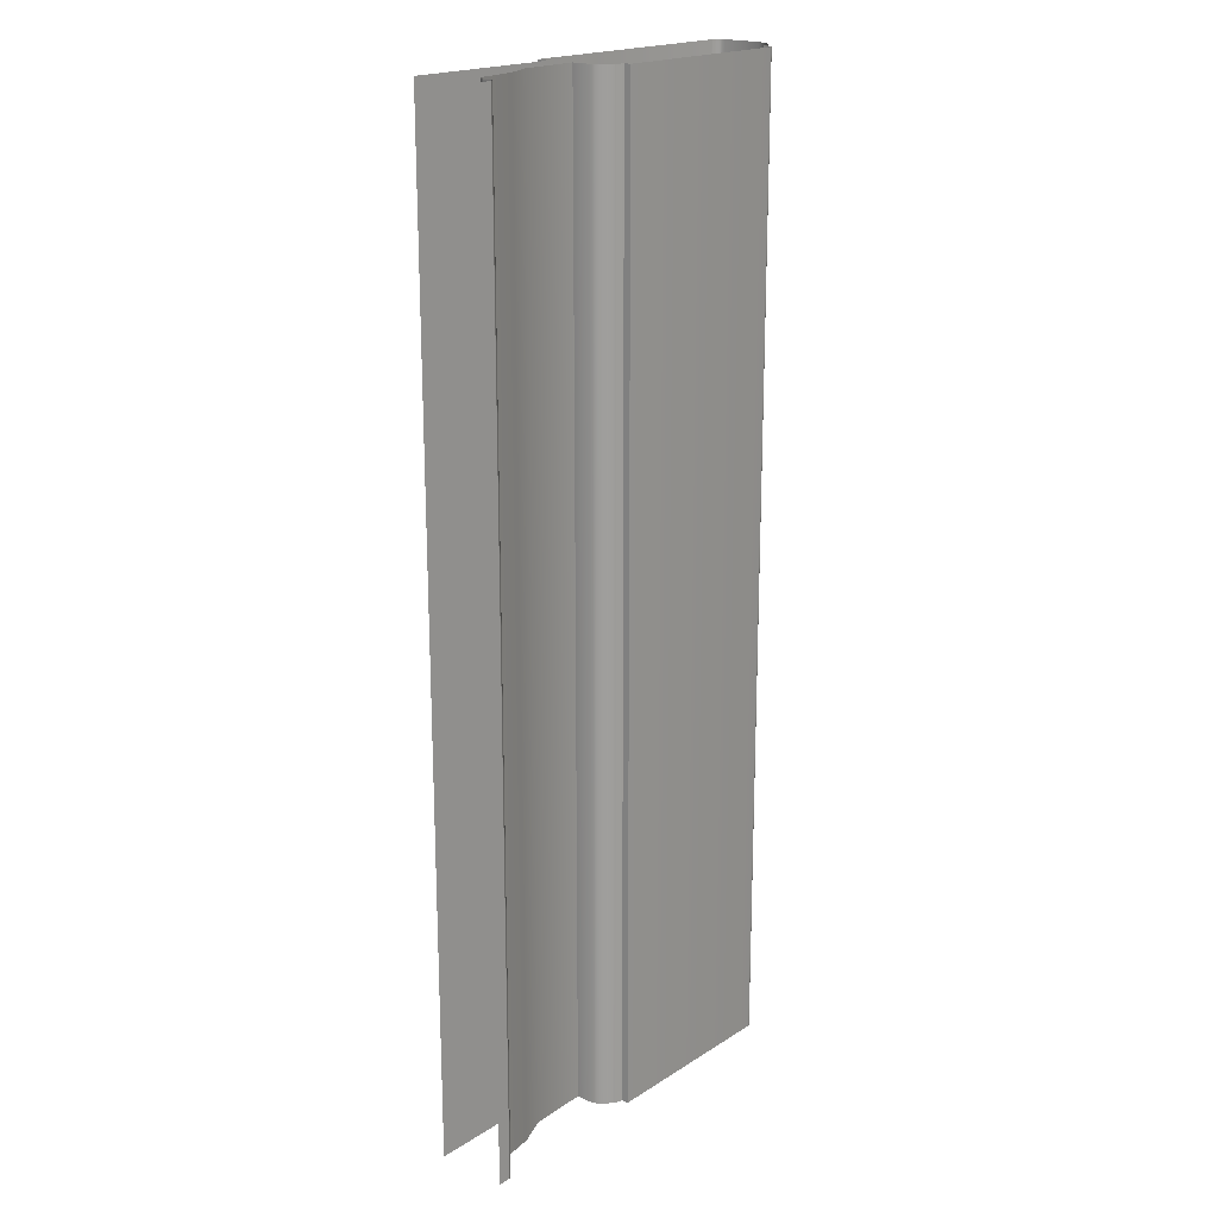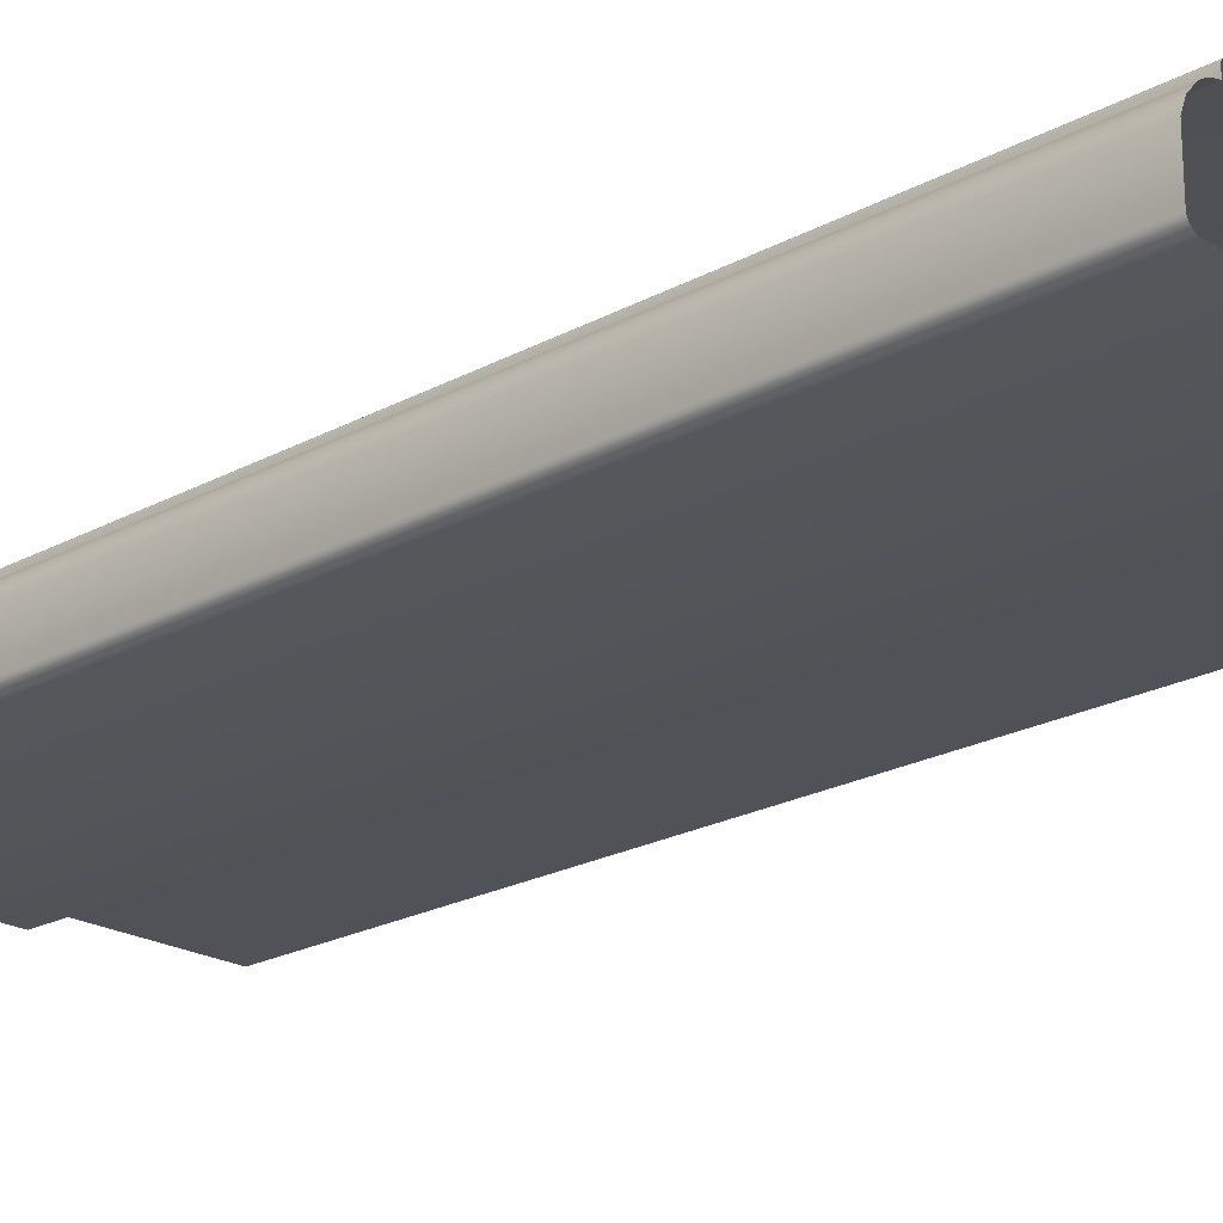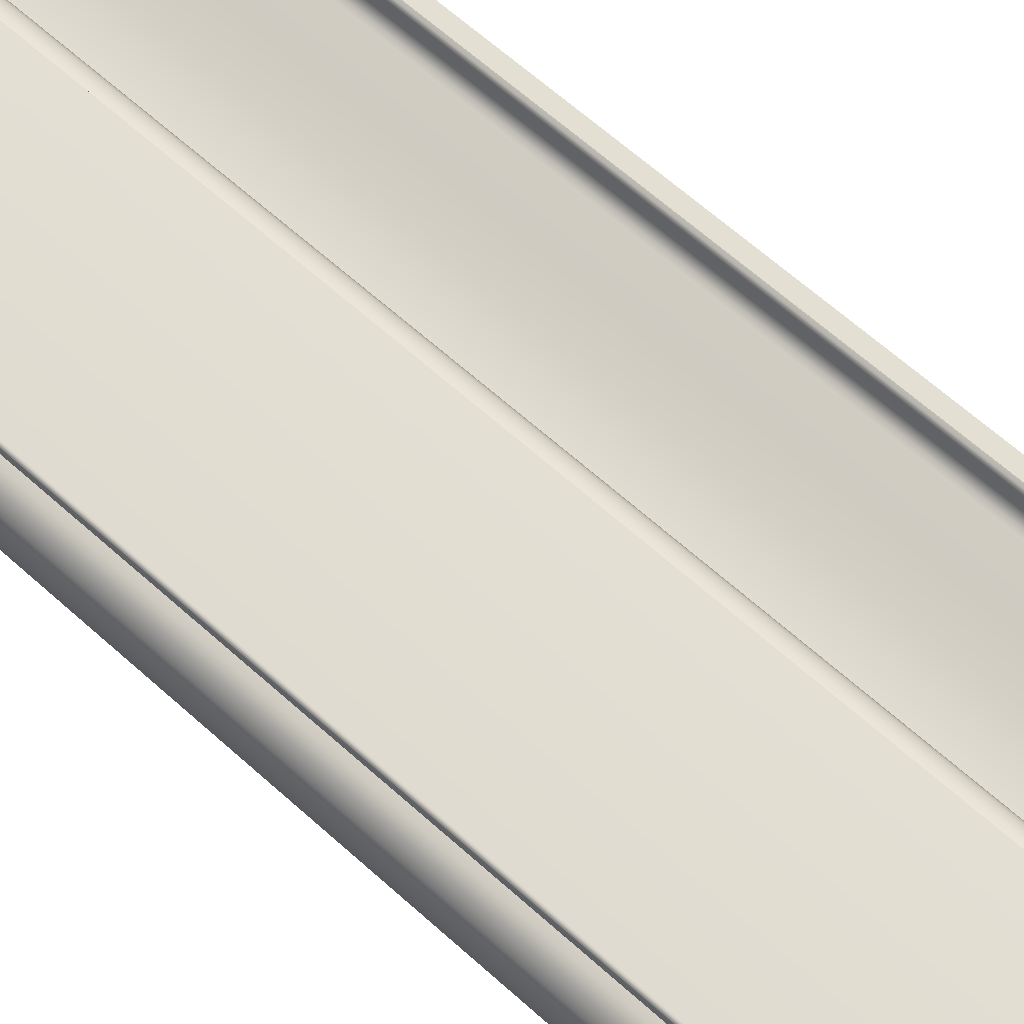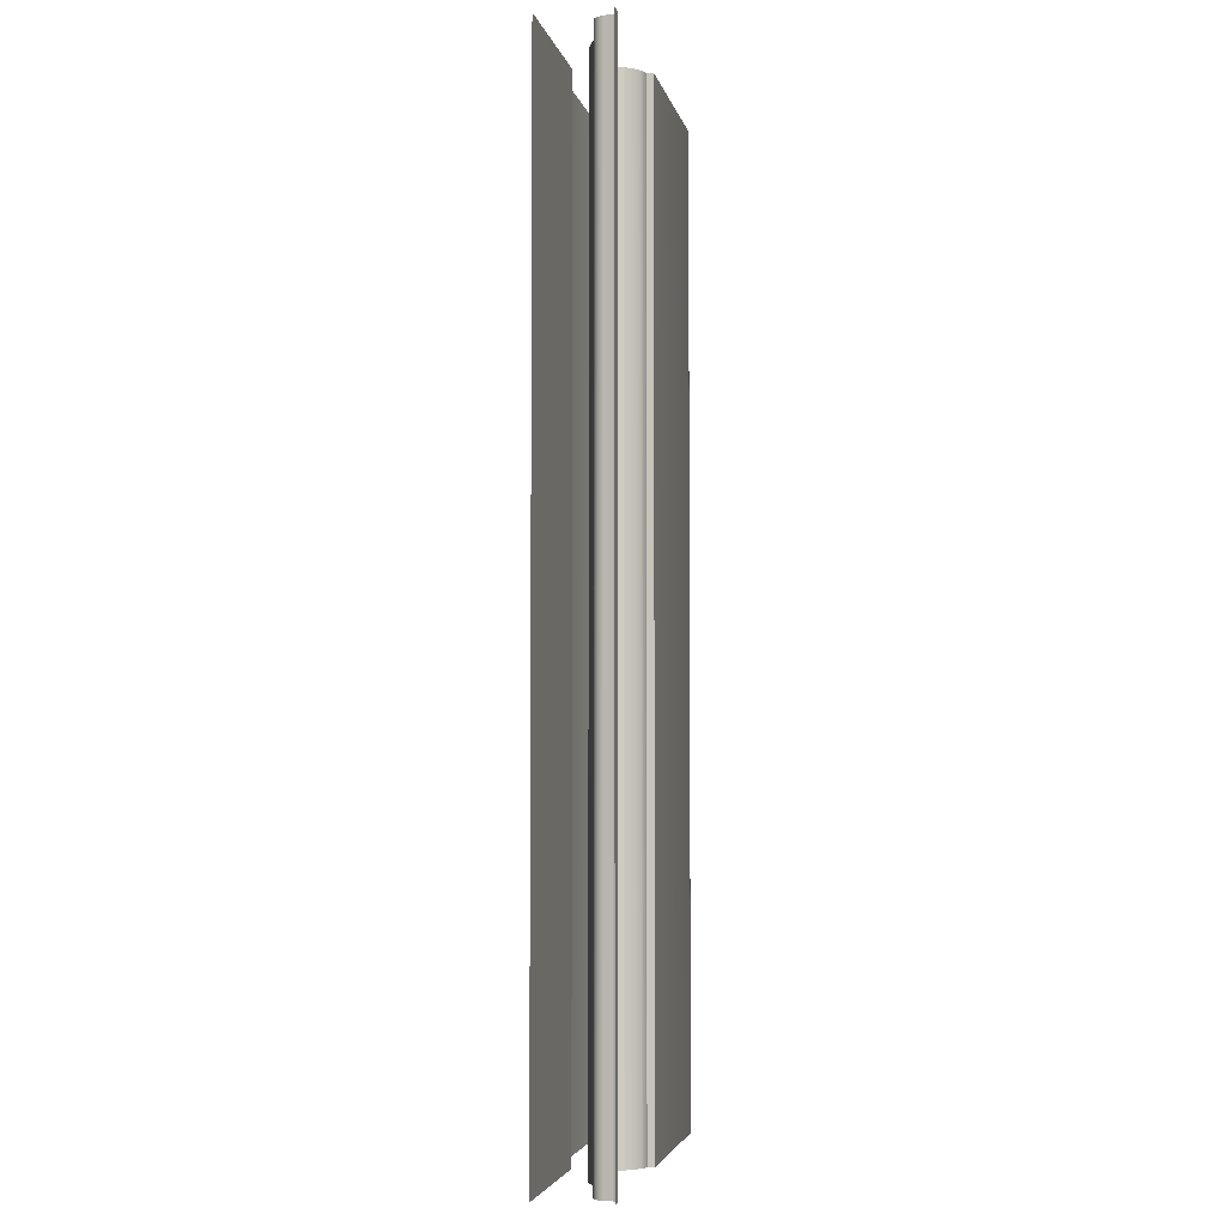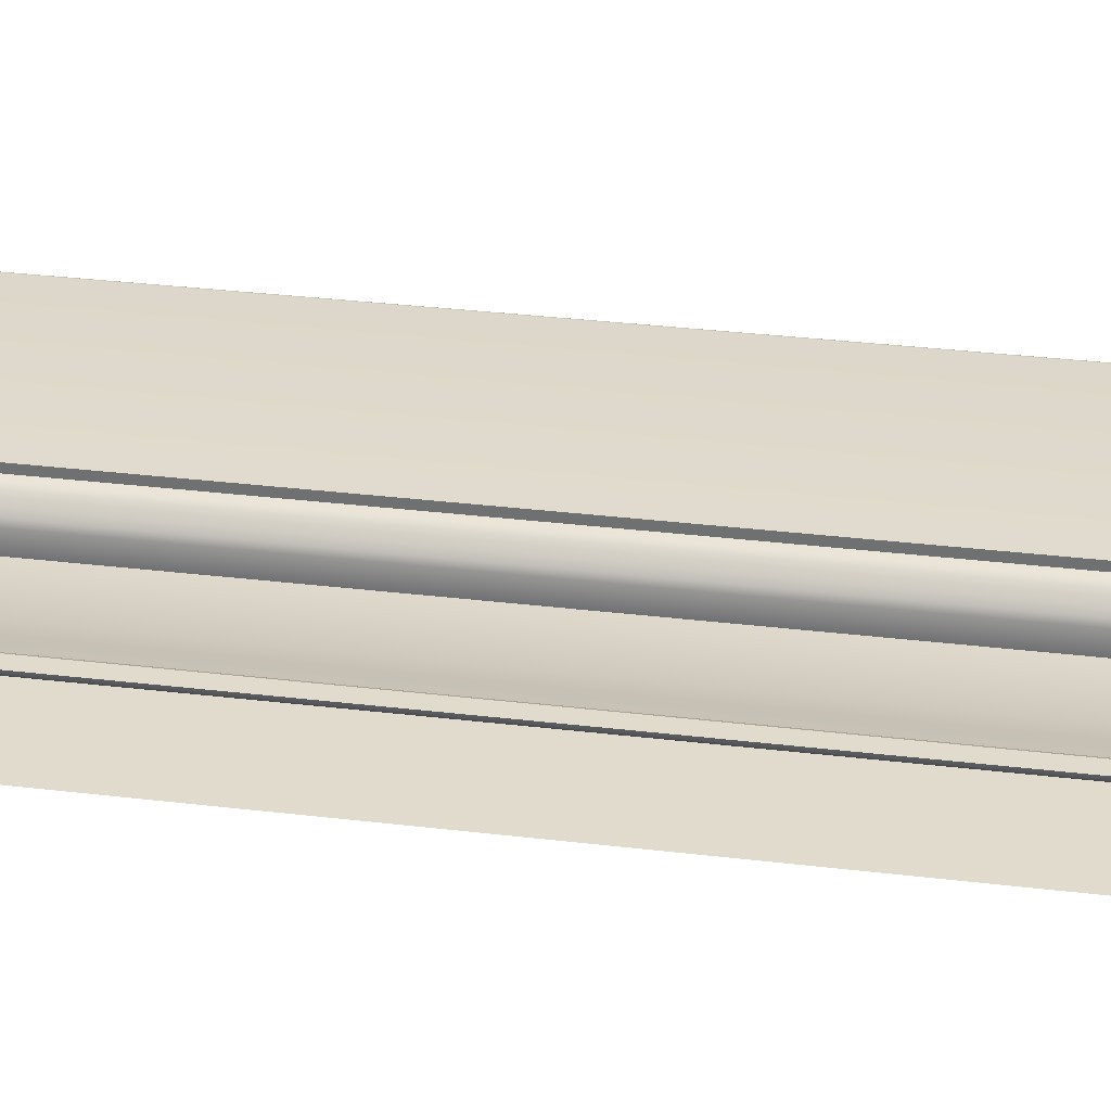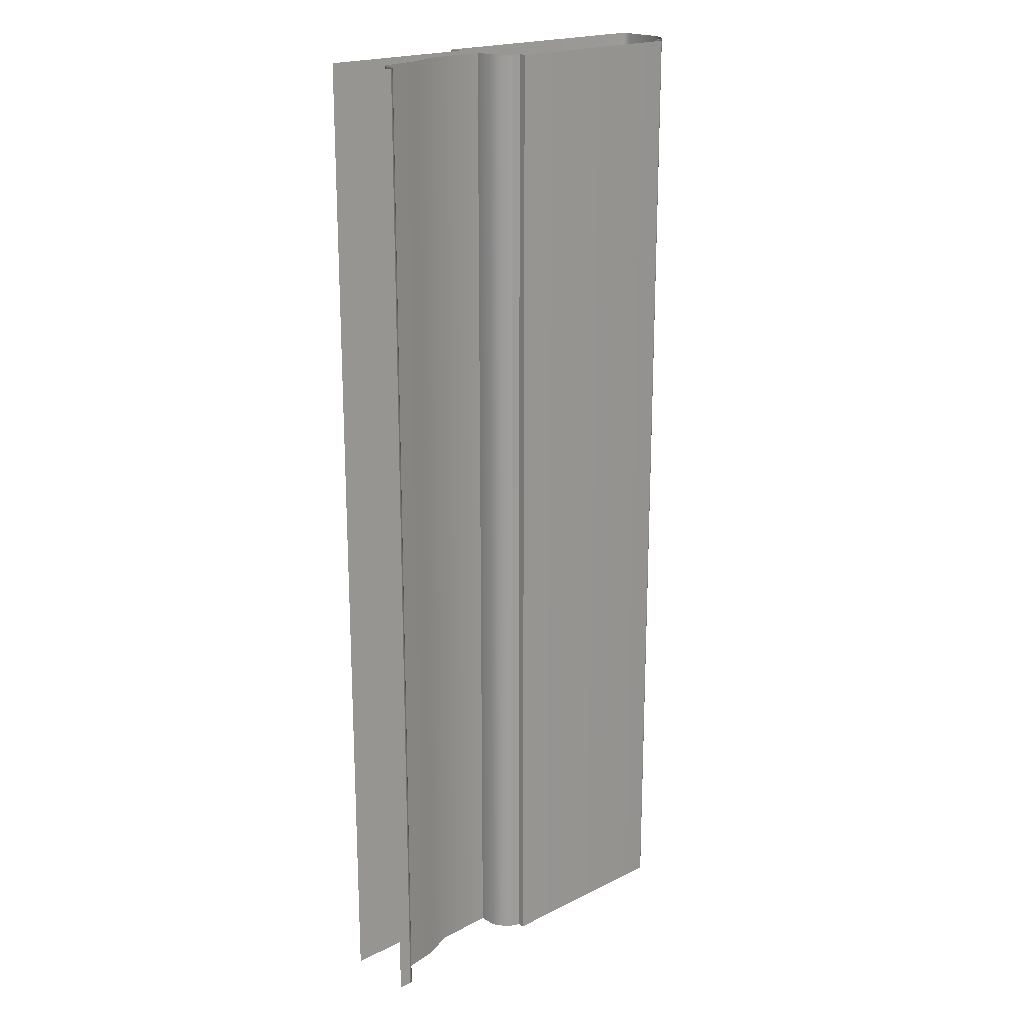
<metadata>
{"format":"obj","ext":"obj","renderer":"f3d","projection":"perspective","resolution":1024,"background":"white","views":[{"elev":19.3,"azim":-49.7,"up":"+Y"},{"elev":-21.6,"azim":134.0,"up":"+Z"},{"elev":66.6,"azim":131.7,"up":"+Z"},{"elev":-4.0,"azim":-78.7,"up":"+Y"},{"elev":33.8,"azim":-80.8,"up":"+Z"},{"elev":19.8,"azim":-42.6,"up":"+Y"}]}
</metadata>
<code>
o LB_11_CR1/LB_11_CR/mesh19/mesh19-geometry#mesh19-geometry
v -0.005015 0.2094 0.2924
v -0.004029 -0.2405 0.2927
v -0.005015 -0.2405 0.2924
v -0.004029 0.2094 0.2927
v -0.1144 0.2094 0.2924
v -0.003193 -0.2405 0.2932
v -0.1144 -0.2405 0.2924
v -0.003193 0.2094 0.2932
v -0.1144 0.2094 0.2987
v -0.001826 -0.2405 0.2945
v -0.1144 -0.2405 0.2987
v -0.001826 0.2094 0.2945
v -0.1876 -0.2405 0.2987
v -0.001446 0.2094 0.2953
v -0.1876 0.2094 0.2987
v -0.001446 -0.2405 0.2953
v -0.001218 0.2094 0.2962
v -0.001218 -0.2405 0.2962
v -0.001206 0.2094 0.3142
v -0.001206 -0.2405 0.3142
v -0.003175 0.2094 0.3192
v -0.003175 -0.2405 0.3192
v -0.006664 0.2094 0.3232
v -0.006664 -0.2405 0.3232
v -0.008864 0.2094 0.3246
v -0.008864 -0.2405 0.3246
v -0.01129 -0.2405 0.3256
v -0.01129 0.2094 0.3256
v -0.01395 0.2094 0.3261
v -0.01395 -0.2405 0.3261
v -0.01395 0.2094 0.3296
v -0.01395 -0.2405 0.3296
v -0.01417 0.2094 0.3302
v -0.01417 -0.2405 0.3302
v -0.01432 0.2094 0.3304
v -0.01432 -0.2405 0.3304
v -0.0147 0.2094 0.3308
v -0.0147 -0.2405 0.3308
v -0.01501 -0.2405 0.3309
v -0.01501 0.2094 0.3309
v -0.01561 -0.2405 0.331
v -0.01561 0.2094 0.331
v -0.1044 -0.2405 0.331
v -0.1044 0.2094 0.331
v -0.1044 -0.2405 0.3278
v -0.1044 0.2094 0.3278
v -0.1066 -0.2405 0.3272
v -0.1066 0.2094 0.3272
v -0.1086 0.2094 0.3261
v -0.1086 -0.2405 0.3261
v -0.1119 -0.2405 0.3229
v -0.1119 0.2094 0.3229
v -0.1133 -0.2405 0.321
v -0.1133 0.2094 0.321
v -0.1144 -0.2405 0.3188
v -0.1144 0.2094 0.3188
v -0.1144 -0.2405 0.3106
v -0.1144 0.2094 0.3106
v -0.1418 -0.2405 0.3113
v -0.1418 0.2094 0.3113
v -0.1553 -0.2405 0.317
v -0.1553 0.2094 0.317
v -0.1736 0.2094 0.3199
v -0.1736 -0.2405 0.3199
v -0.1757 -0.2405 0.3206
v -0.1757 0.2094 0.3206
v -0.1766 -0.2405 0.3212
v -0.1766 0.2094 0.3212
v -0.1774 0.2094 0.322
v -0.1774 -0.2405 0.322
v -0.178 0.2094 0.323
v -0.178 -0.2405 0.323
v -0.179 0.2094 0.325
v -0.179 -0.2405 0.325
v -0.179 0.2094 0.3284
v -0.179 -0.2405 0.3284
v -0.1798 0.2094 0.3301
v -0.1798 -0.2405 0.3301
v -0.1803 -0.2405 0.3305
v -0.1803 0.2094 0.3305
v -0.1815 -0.2405 0.331
v -0.1815 0.2094 0.331
v -0.1876 -0.2405 0.331
v -0.1876 0.2094 0.331
f 1 2 3
f 2 1 4
f 3 5 1
f 4 6 2
f 5 3 7
f 6 4 8
f 7 9 5
f 8 10 6
f 9 7 11
f 10 8 12
f 13 9 11
f 14 10 12
f 9 13 15
f 10 14 16
f 17 16 14
f 16 17 18
f 19 18 17
f 18 19 20
f 21 20 19
f 20 21 22
f 23 22 21
f 22 23 24
f 25 24 23
f 24 25 26
f 25 27 26
f 27 25 28
f 29 27 28
f 27 29 30
f 31 30 29
f 30 31 32
f 33 32 31
f 32 33 34
f 35 34 33
f 34 35 36
f 37 36 35
f 36 37 38
f 37 39 38
f 39 37 40
f 40 41 39
f 41 40 42
f 42 43 41
f 43 42 44
f 44 45 43
f 45 44 46
f 46 47 45
f 47 46 48
f 49 47 48
f 47 49 50
f 49 51 50
f 51 49 52
f 52 53 51
f 53 52 54
f 54 55 53
f 55 54 56
f 56 57 55
f 57 56 58
f 58 59 57
f 59 58 60
f 60 61 59
f 61 60 62
f 63 61 62
f 61 63 64
f 63 65 64
f 65 63 66
f 66 67 65
f 67 66 68
f 69 67 68
f 67 69 70
f 71 70 69
f 70 71 72
f 73 72 71
f 72 73 74
f 75 74 73
f 74 75 76
f 77 76 75
f 76 77 78
f 77 79 78
f 79 77 80
f 80 81 79
f 81 80 82
f 82 83 81
f 83 82 84
f 3 2 1
f 4 1 2
f 1 5 3
f 2 6 4
f 7 3 5
f 8 4 6
f 5 9 7
f 6 10 8
f 11 7 9
f 12 8 10
f 11 9 13
f 12 10 14
f 15 13 9
f 16 14 10
f 14 16 17
f 18 17 16
f 17 18 19
f 20 19 18
f 19 20 21
f 22 21 20
f 21 22 23
f 24 23 22
f 23 24 25
f 26 25 24
f 26 27 25
f 28 25 27
f 28 27 29
f 30 29 27
f 29 30 31
f 32 31 30
f 31 32 33
f 34 33 32
f 33 34 35
f 36 35 34
f 35 36 37
f 38 37 36
f 38 39 37
f 40 37 39
f 39 41 40
f 42 40 41
f 41 43 42
f 44 42 43
f 43 45 44
f 46 44 45
f 45 47 46
f 48 46 47
f 48 47 49
f 50 49 47
f 50 51 49
f 52 49 51
f 51 53 52
f 54 52 53
f 53 55 54
f 56 54 55
f 55 57 56
f 58 56 57
f 57 59 58
f 60 58 59
f 59 61 60
f 62 60 61
f 62 61 63
f 64 63 61
f 64 65 63
f 66 63 65
f 65 67 66
f 68 66 67
f 68 67 69
f 70 69 67
f 69 70 71
f 72 71 70
f 71 72 73
f 74 73 72
f 73 74 75
f 76 75 74
f 75 76 77
f 78 77 76
f 78 79 77
f 80 77 79
f 79 81 80
f 82 80 81
f 81 83 82
f 84 82 83

</code>
